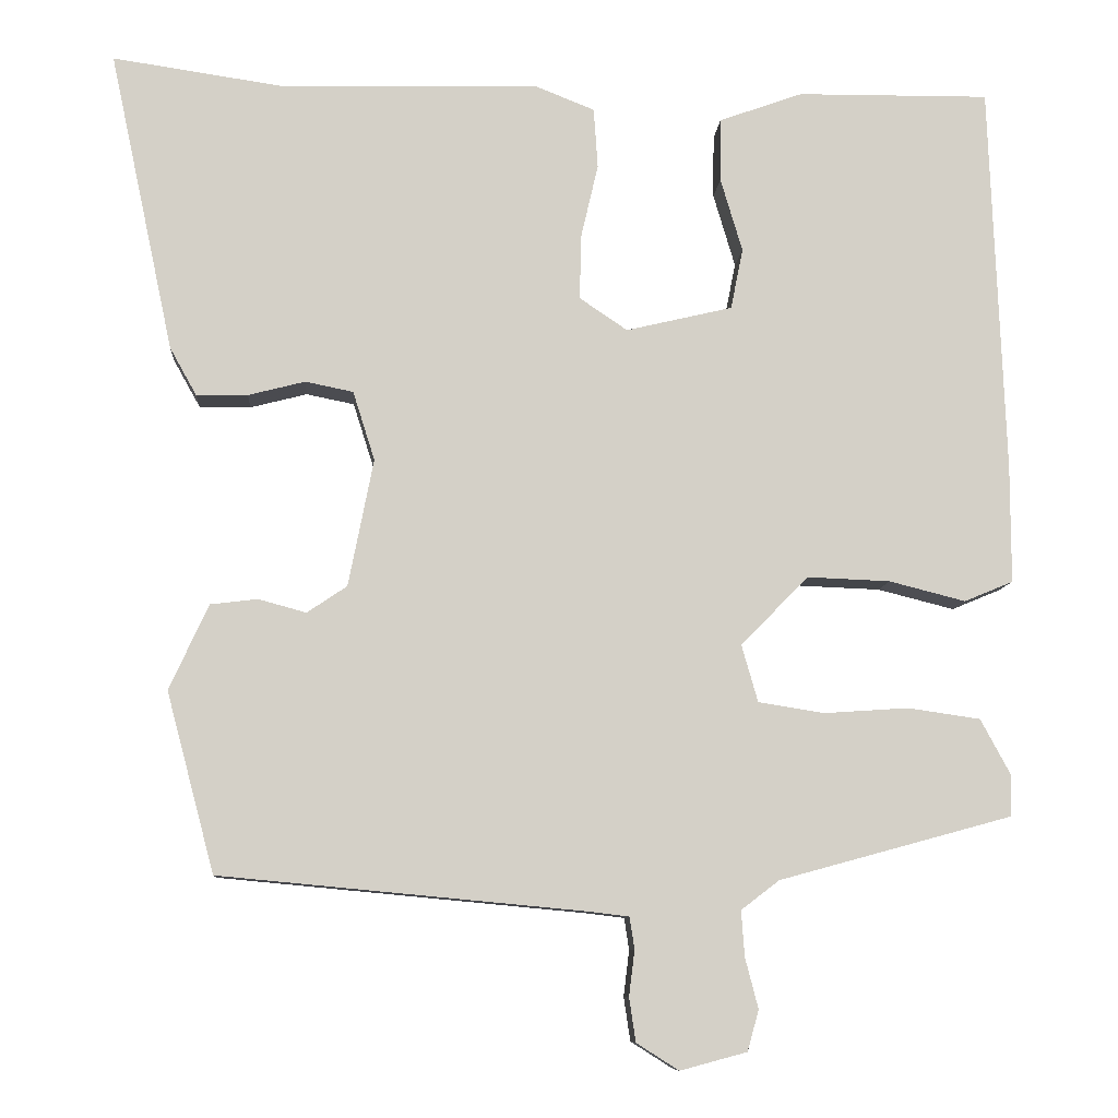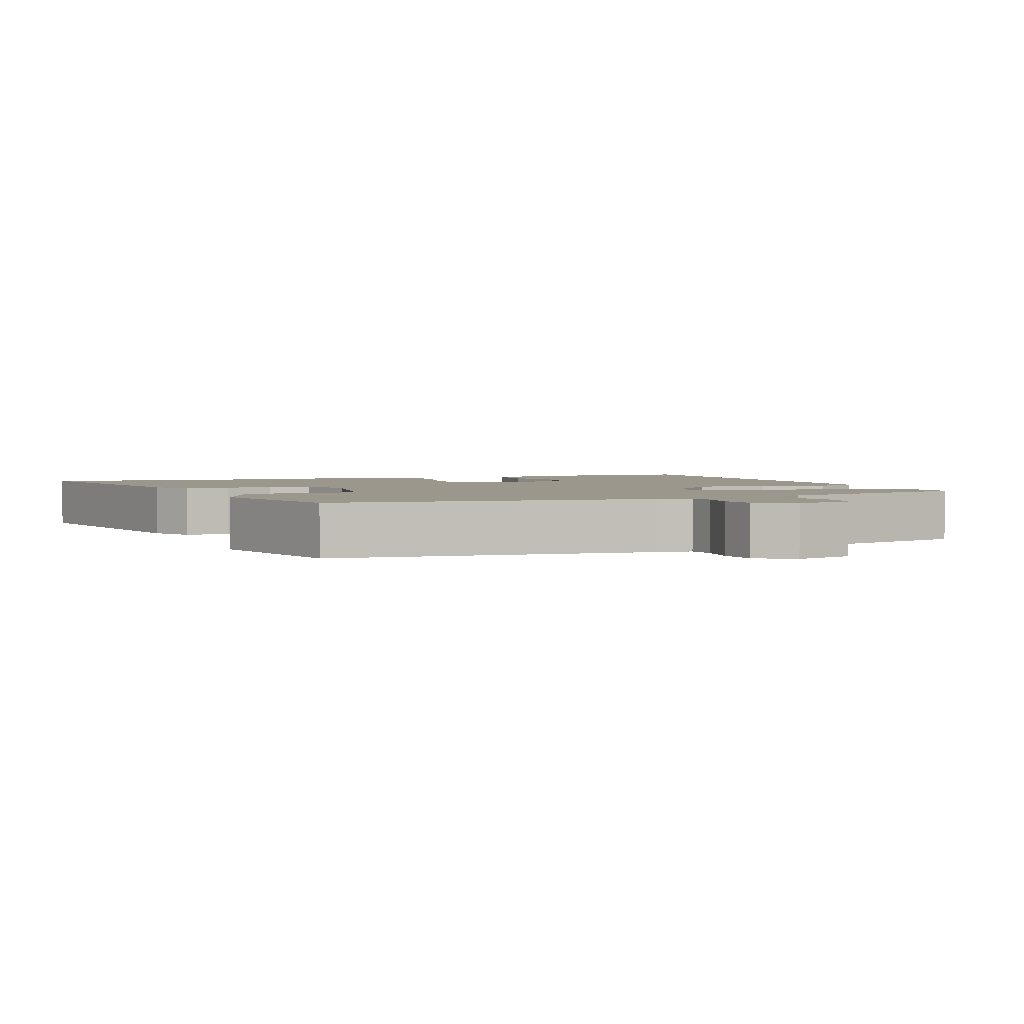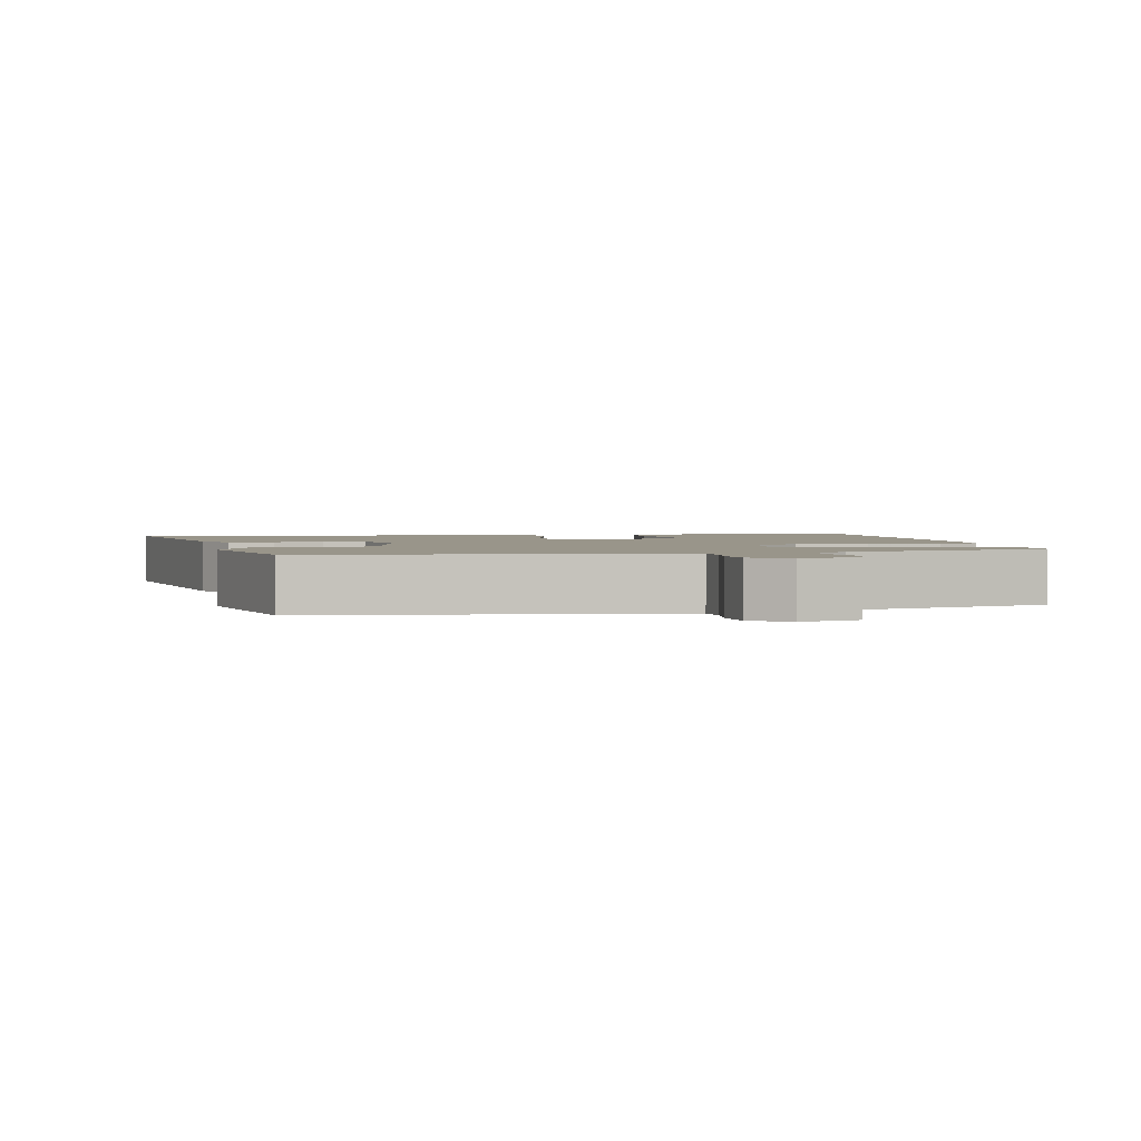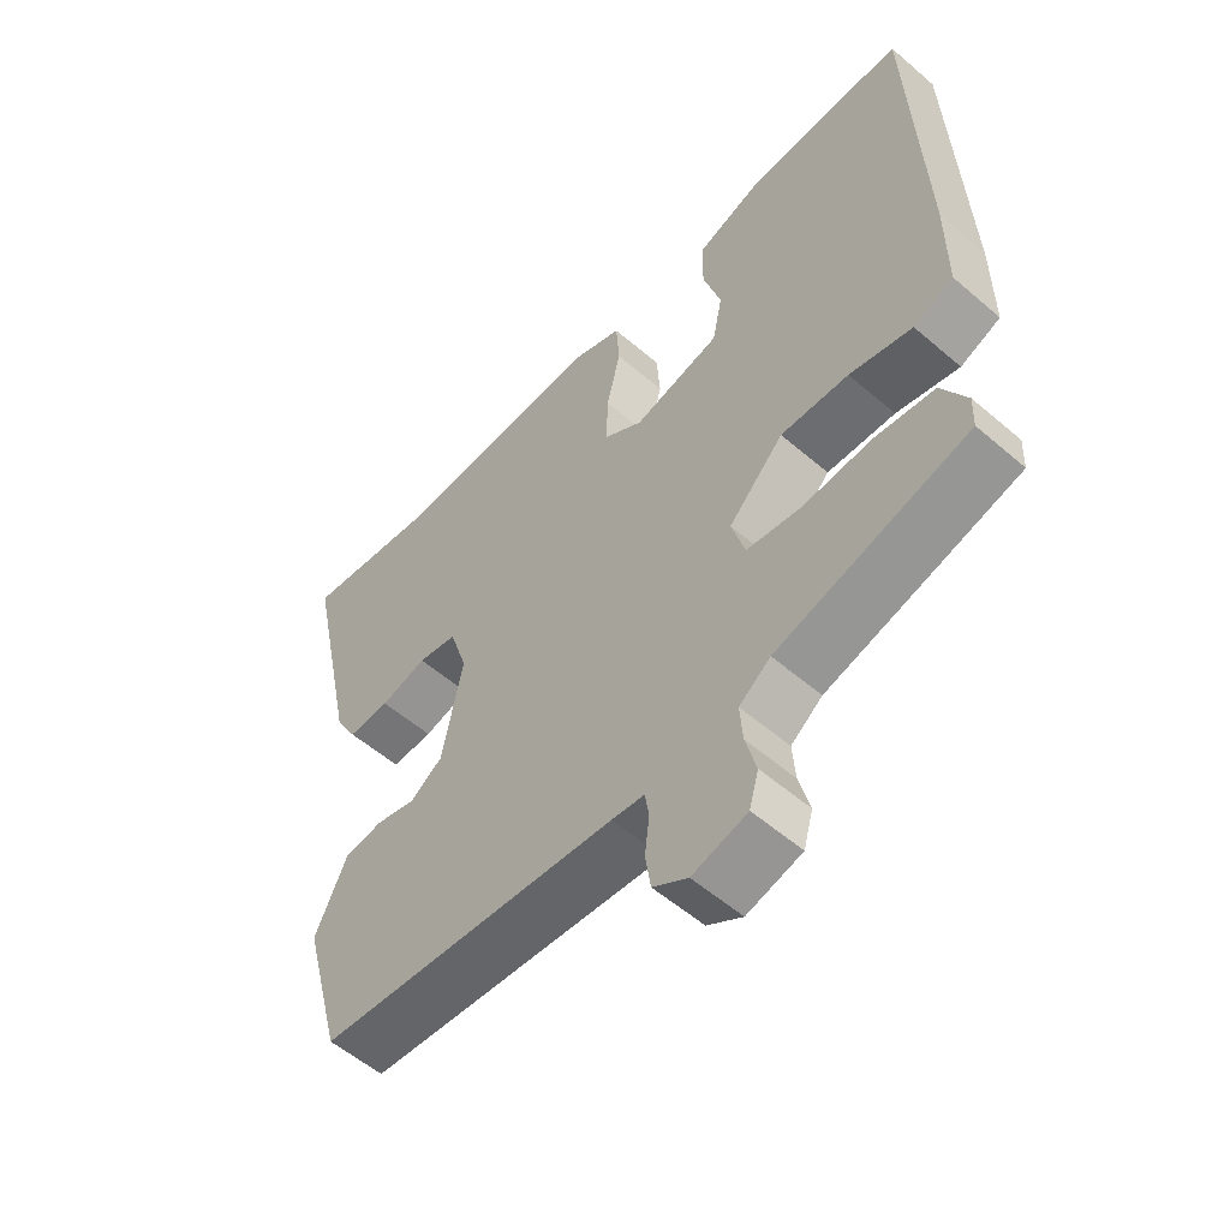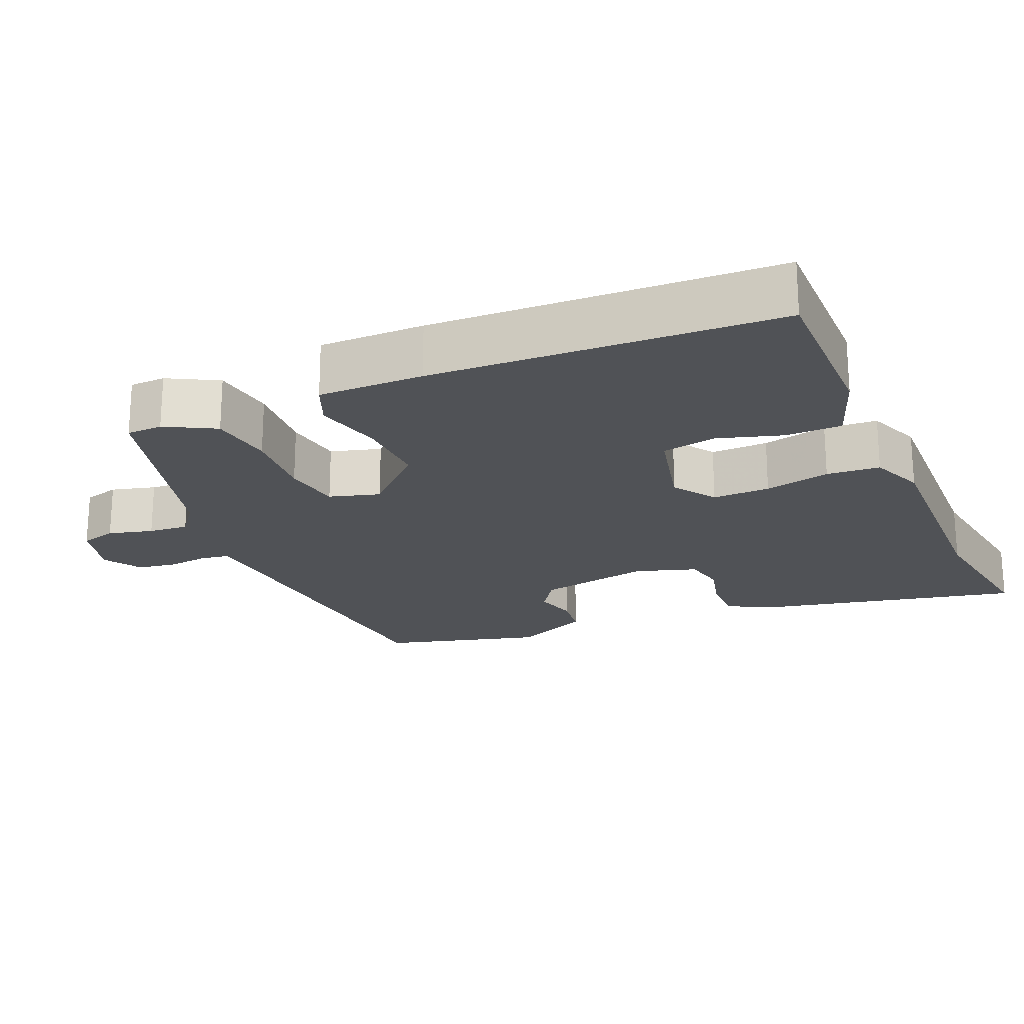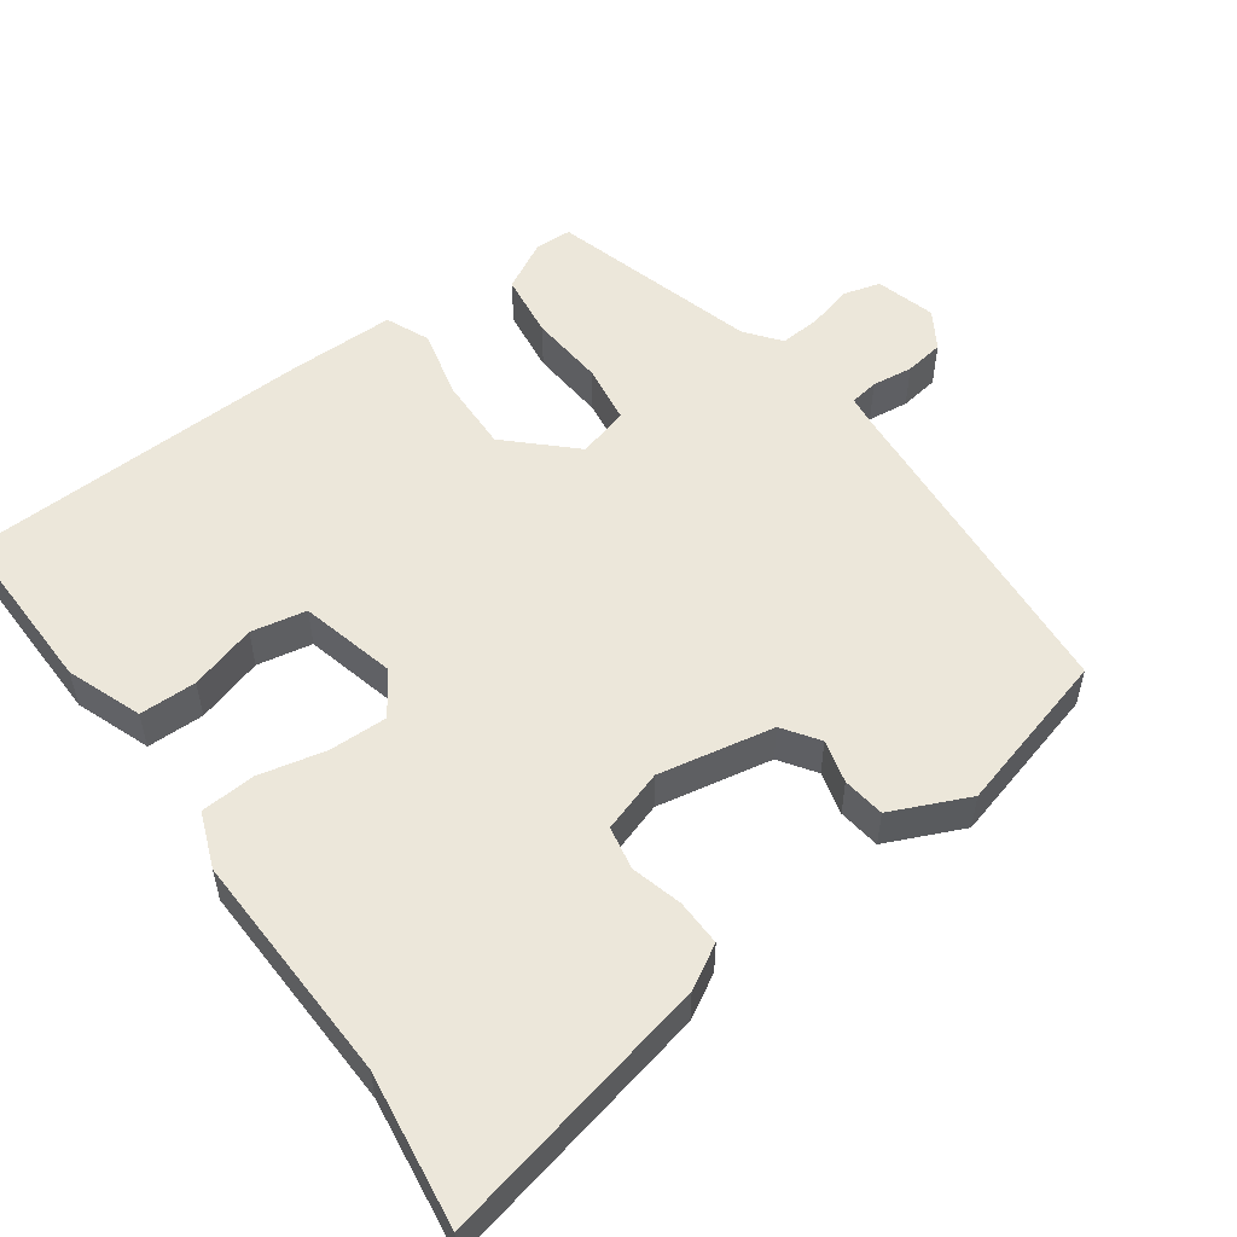
<metadata>
{"format":"obj","ext":"obj","renderer":"f3d","projection":"perspective","resolution":1024,"background":"white","views":[{"elev":-9.2,"azim":176.1,"up":"+Z"},{"elev":2.6,"azim":158.4,"up":"+Y"},{"elev":2.1,"azim":169.9,"up":"+Y"},{"elev":-55.9,"azim":-132.0,"up":"+Z"},{"elev":-21.1,"azim":-66.9,"up":"+Y"},{"elev":53.7,"azim":53.8,"up":"+Y"}]}
</metadata>
<code>
v 0.418 0.07 0.488
v 0.627 0.07 0.519
v 0.548 0.07 0.149
v 0.515 0.07 0.09
v 0.452 0.07 0.091
v 0.382 0.07 0.109
v 0.323 0.07 0.097
v 0.296 0.07 0.012
v 0.327 0.07 -0.145
v 0.376 0.07 -0.178
v 0.435 0.07 -0.162
v 0.493 0.07 -0.169
v 0.541 0.07 -0.274
v 0.482 0.07 -0.495
v 0.033 0.07 -0.537
v -0.016 0.07 -0.543
v -0.022 0.07 -0.582
v -0.015 0.07 -0.638
v -0.023 0.07 -0.692
v -0.075 0.07 -0.725
v -0.157 0.07 -0.703
v -0.171 0.07 -0.653
v -0.155 0.07 -0.591
v -0.151 0.07 -0.535
v -0.198 0.07 -0.499
v -0.484 0.07 -0.421
v -0.486 0.07 -0.371
v -0.449 0.07 -0.302
v -0.36 0.07 -0.289
v -0.256 0.07 -0.296
v -0.175 0.07 -0.283
v -0.155 0.07 -0.213
v -0.238 0.07 -0.128
v -0.34 0.07 -0.132
v -0.434 0.07 -0.156
v -0.494 0.07 -0.131
v -0.494 0.07 0.015
v -0.476 0.07 0.495
v -0.239 0.07 0.493
v -0.136 0.07 0.456
v -0.135 0.07 0.378
v -0.162 0.07 0.287
v -0.147 0.07 0.212
v -0.016 0.07 0.181
v 0.043 0.07 0.221
v 0.041 0.07 0.301
v 0.02 0.07 0.392
v 0.025 0.07 0.466
v 0.1 0.07 0.496
v 0.418 0 0.488
v 0.627 0 0.519
v 0.548 0 0.149
v 0.515 0 0.09
v 0.452 0 0.091
v 0.382 0 0.109
v 0.323 0 0.097
v 0.296 0 0.012
v 0.327 0 -0.145
v 0.376 0 -0.178
v 0.435 0 -0.162
v 0.493 0 -0.169
v 0.541 0 -0.274
v 0.482 0 -0.495
v 0.033 0 -0.537
v -0.016 0 -0.543
v -0.022 0 -0.582
v -0.015 0 -0.638
v -0.023 0 -0.692
v -0.075 0 -0.725
v -0.157 0 -0.703
v -0.171 0 -0.653
v -0.155 0 -0.591
v -0.151 0 -0.535
v -0.198 0 -0.499
v -0.484 0 -0.421
v -0.486 0 -0.371
v -0.449 0 -0.302
v -0.36 0 -0.289
v -0.256 0 -0.296
v -0.175 0 -0.283
v -0.155 0 -0.213
v -0.238 0 -0.128
v -0.34 0 -0.132
v -0.434 0 -0.156
v -0.494 0 -0.131
v -0.494 0 0.015
v -0.476 0 0.495
v -0.239 0 0.493
v -0.136 0 0.456
v -0.135 0 0.378
v -0.162 0 0.287
v -0.147 0 0.212
v -0.016 0 0.181
v 0.043 0 0.221
v 0.041 0 0.301
v 0.02 0 0.392
v 0.025 0 0.466
v 0.1 0 0.496
f 48 49 1
f 47 48 1
f 46 47 1
f 4 5 6
f 3 4 6
f 2 3 6
f 1 2 6
f 46 1 6
f 45 46 6
f 44 45 6 7
f 43 44 7 8
f 40 41 42
f 39 40 42
f 38 39 42
f 37 38 42
f 36 37 42
f 35 36 42
f 34 35 42
f 33 34 42 43
f 43 8 9
f 33 43 9
f 32 33 9
f 28 29 30
f 27 28 30
f 26 27 30
f 25 26 30
f 24 25 30 31
f 21 22 23
f 20 21 23
f 19 20 23
f 18 19 23
f 17 18 23
f 16 17 23 24
f 32 9 10
f 31 32 10
f 24 31 10
f 16 24 10
f 15 16 10
f 13 14 15
f 12 13 15
f 11 12 15
f 10 11 15
f 50 98 97
f 50 97 96
f 50 96 95
f 55 54 53
f 55 53 52
f 55 52 51
f 55 51 50
f 55 50 95
f 55 95 94
f 56 55 94 93
f 57 56 93 92
f 91 90 89
f 91 89 88
f 91 88 87
f 91 87 86
f 91 86 85
f 91 85 84
f 91 84 83
f 92 91 83 82
f 58 57 92
f 58 92 82
f 58 82 81
f 79 78 77
f 79 77 76
f 79 76 75
f 79 75 74
f 80 79 74 73
f 72 71 70
f 72 70 69
f 72 69 68
f 72 68 67
f 72 67 66
f 73 72 66 65
f 59 58 81
f 59 81 80
f 59 80 73
f 59 73 65
f 59 65 64
f 64 63 62
f 64 62 61
f 64 61 60
f 64 60 59
f 1 50 51 2
f 2 51 52 3
f 3 52 53 4
f 4 53 54 5
f 5 54 55 6
f 6 55 56 7
f 7 56 57 8
f 8 57 58 9
f 9 58 59 10
f 10 59 60 11
f 11 60 61 12
f 12 61 62 13
f 13 62 63 14
f 14 63 64 15
f 15 64 65 16
f 16 65 66 17
f 17 66 67 18
f 18 67 68 19
f 19 68 69 20
f 20 69 70 21
f 21 70 71 22
f 22 71 72 23
f 23 72 73 24
f 24 73 74 25
f 25 74 75 26
f 26 75 76 27
f 27 76 77 28
f 28 77 78 29
f 29 78 79 30
f 30 79 80 31
f 31 80 81 32
f 32 81 82 33
f 33 82 83 34
f 34 83 84 35
f 35 84 85 36
f 36 85 86 37
f 37 86 87 38
f 38 87 88 39
f 39 88 89 40
f 40 89 90 41
f 41 90 91 42
f 42 91 92 43
f 43 92 93 44
f 44 93 94 45
f 45 94 95 46
f 46 95 96 47
f 47 96 97 48
f 48 97 98 49
f 49 98 50 1

</code>
